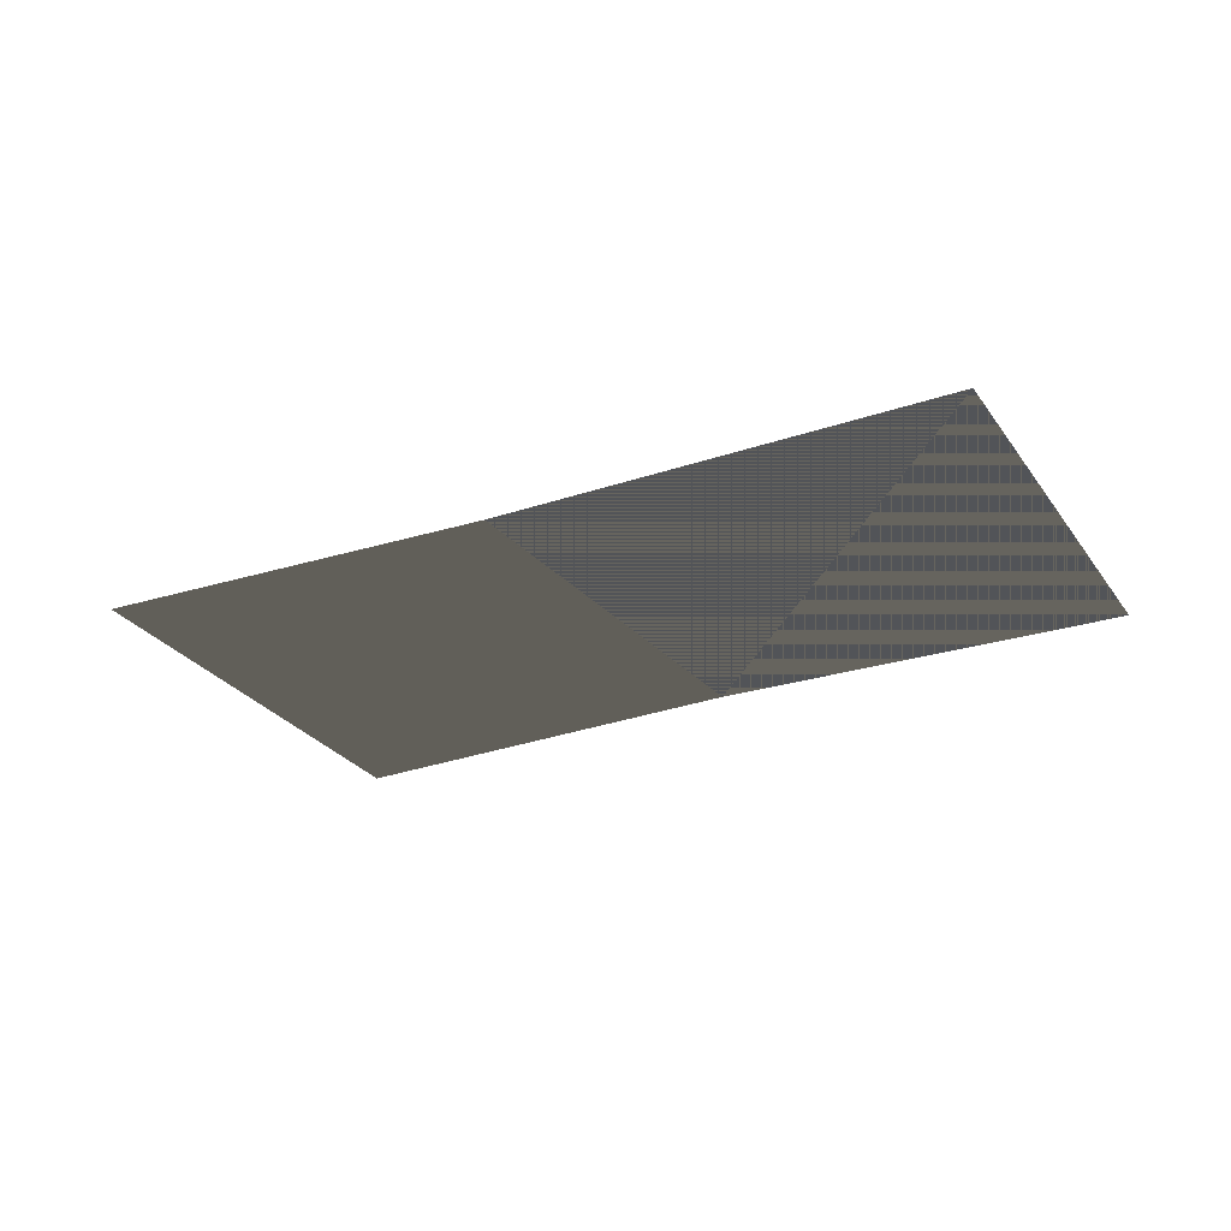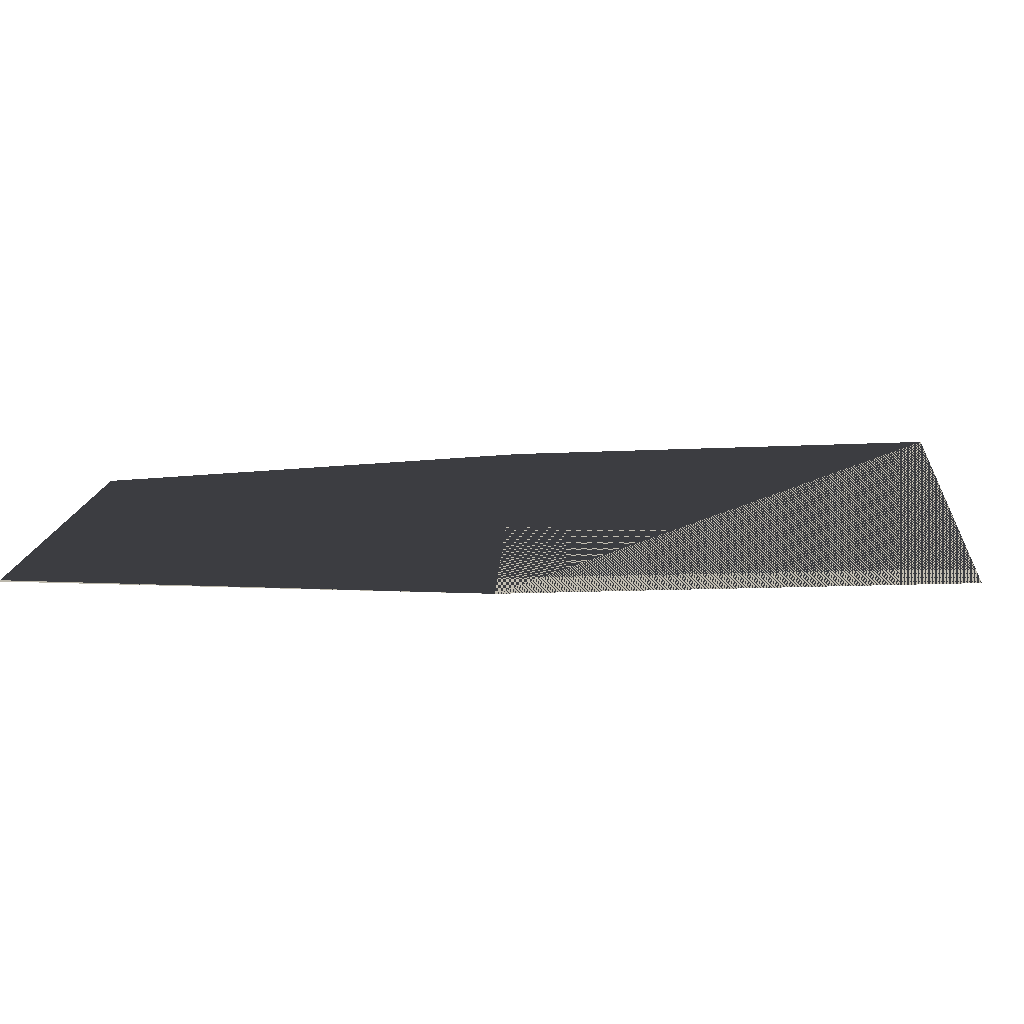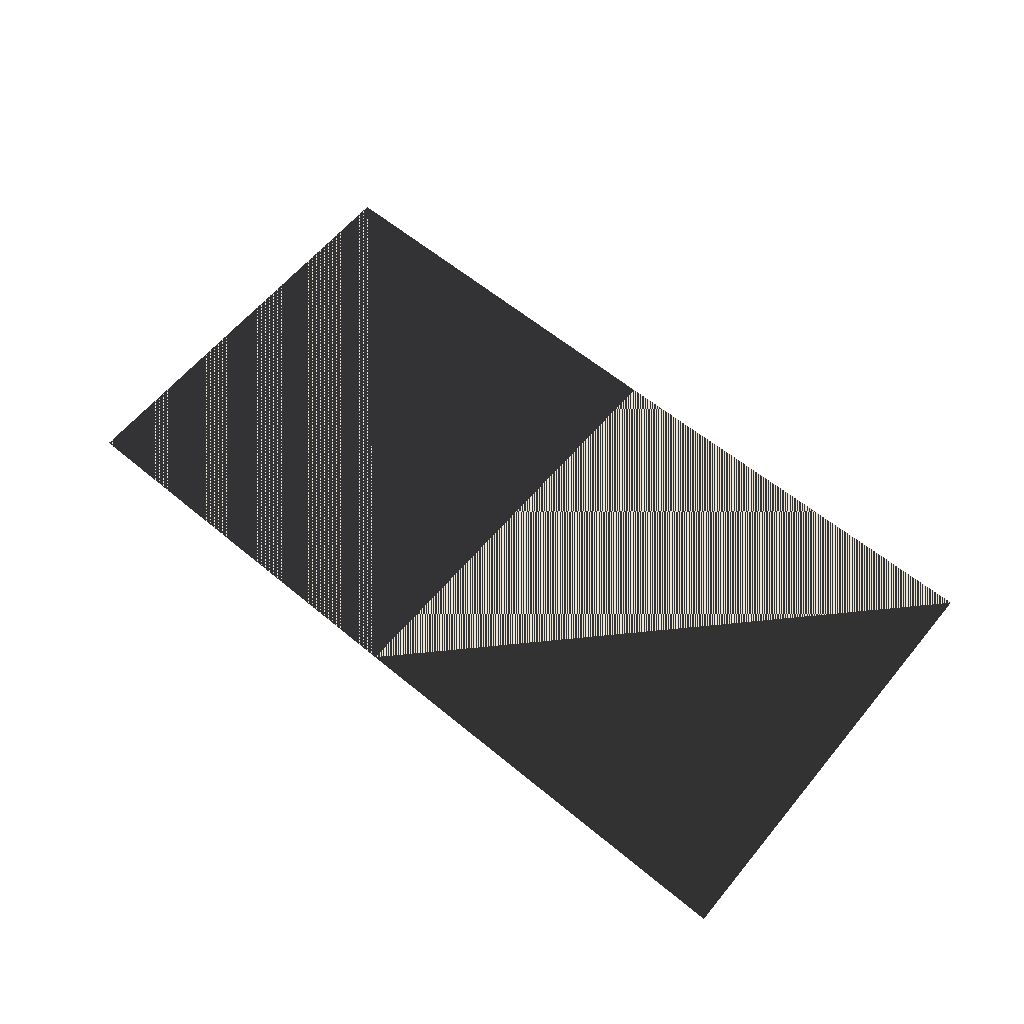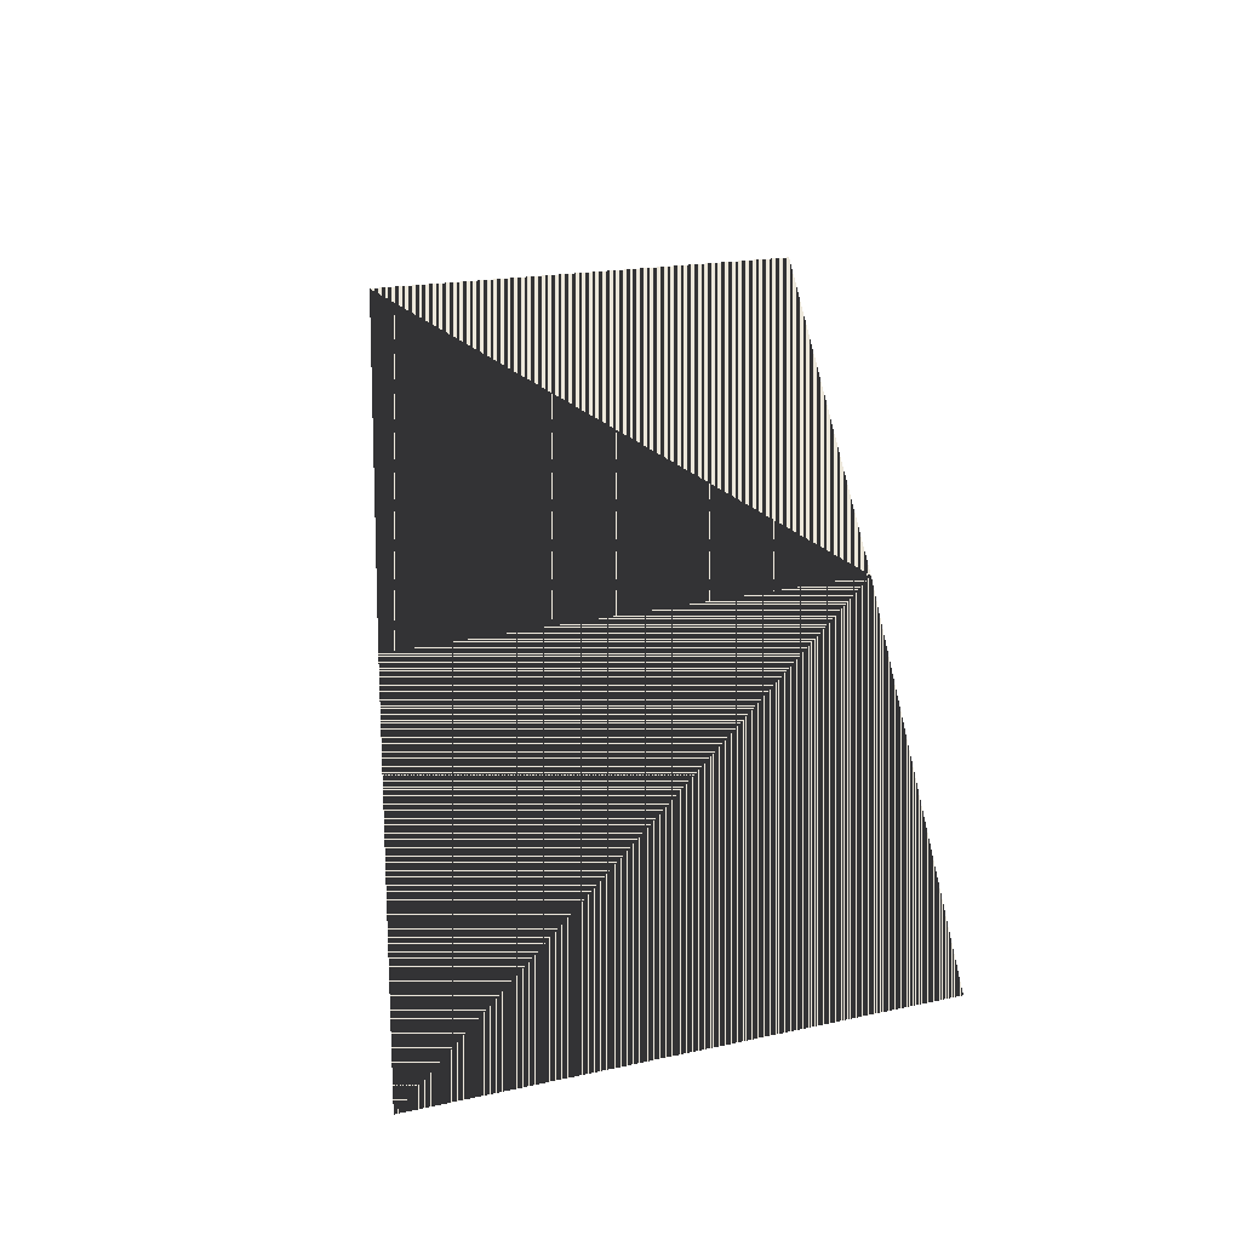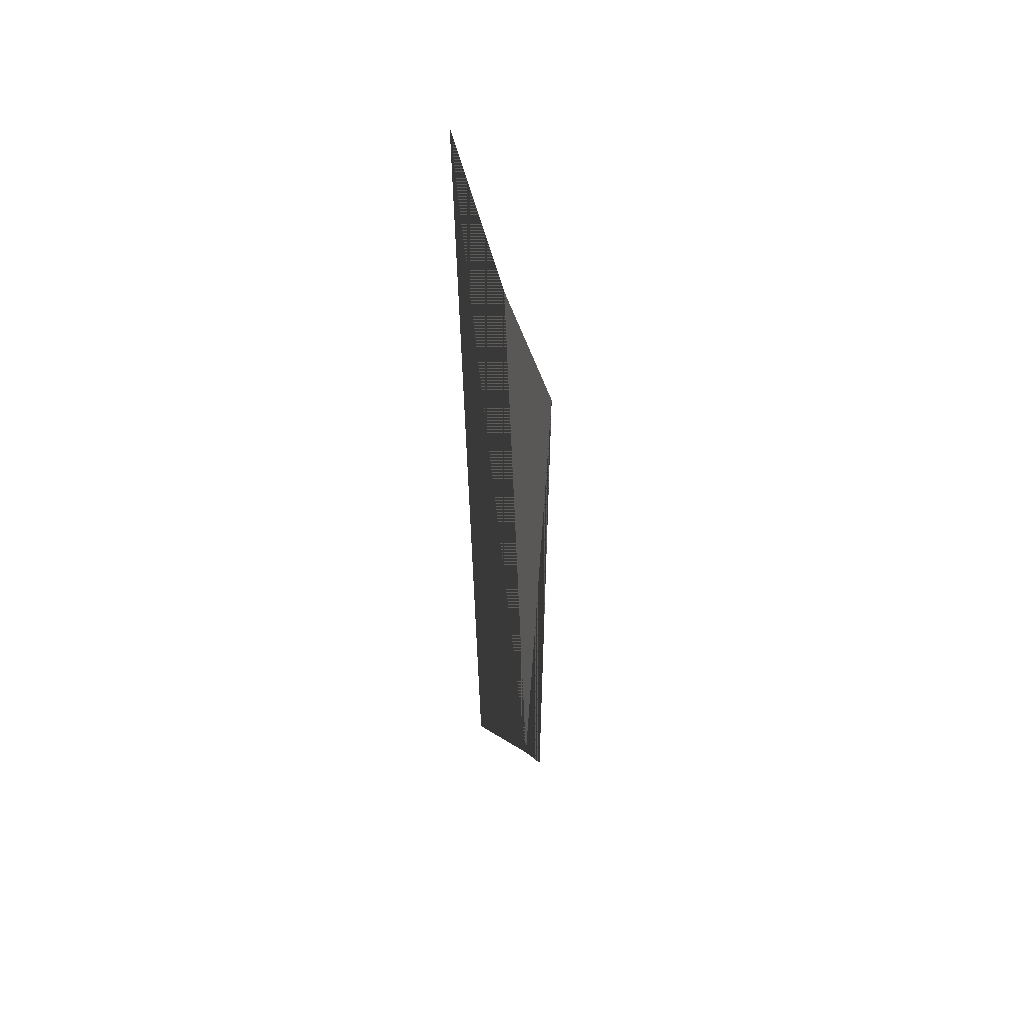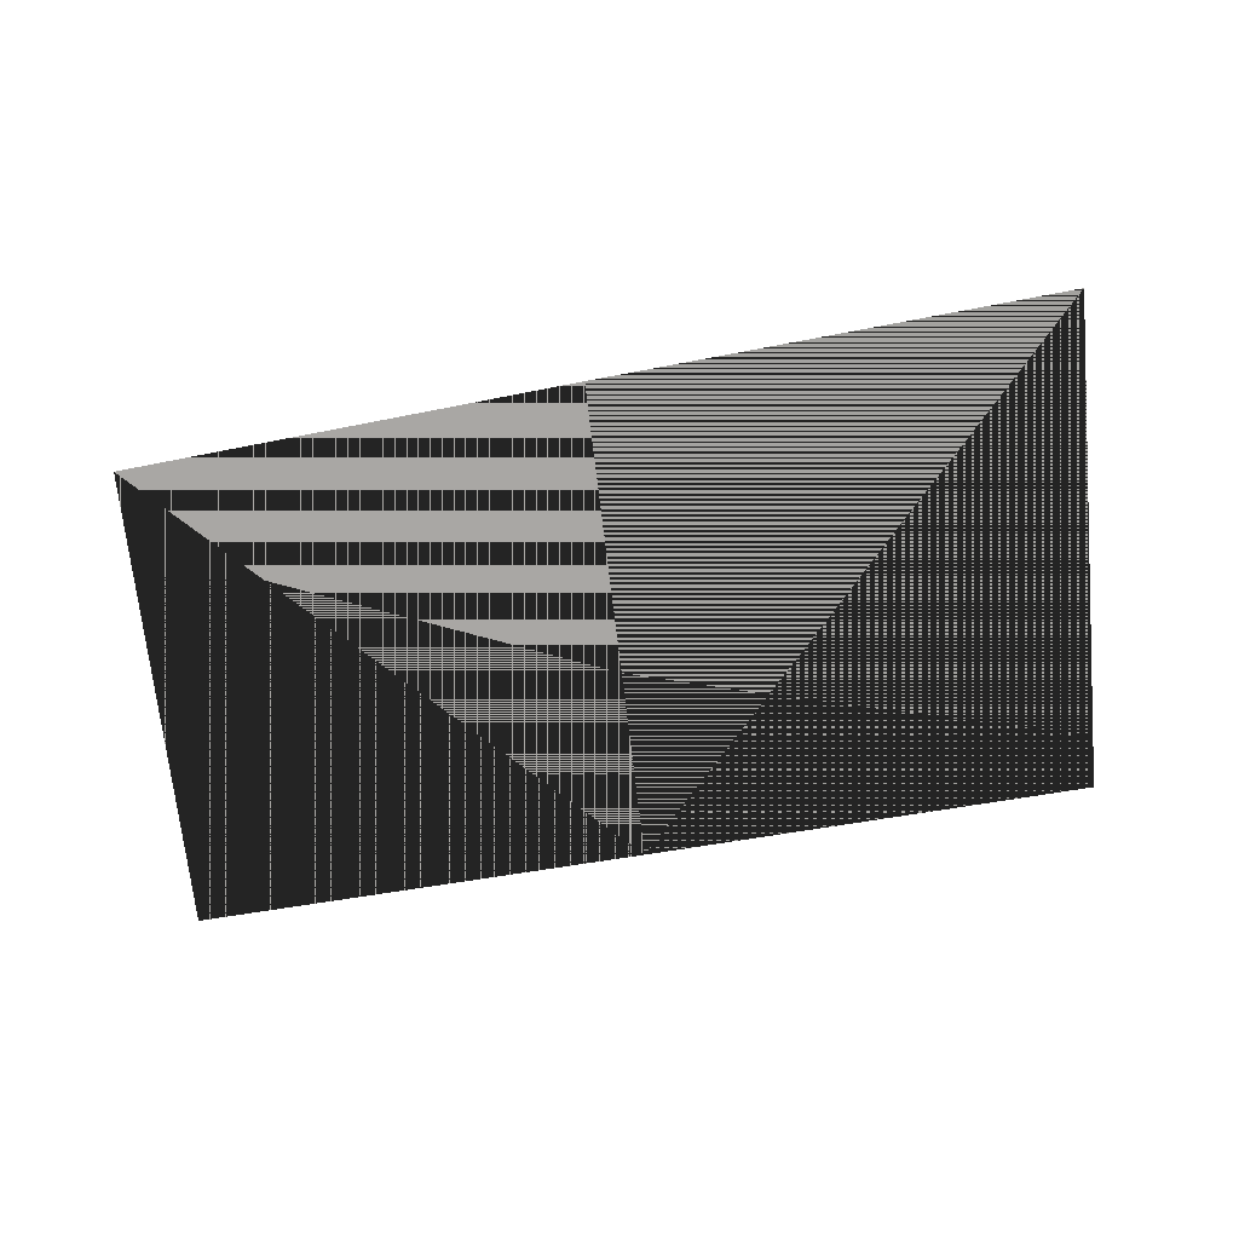
<metadata>
{"format":"obj","ext":"obj","renderer":"f3d","projection":"perspective","resolution":1024,"background":"white","views":[{"elev":-26.8,"azim":31.0,"up":"+Y"},{"elev":-75.4,"azim":-1.6,"up":"+Z"},{"elev":58.5,"azim":-138.9,"up":"+Y"},{"elev":51.8,"azim":83.1,"up":"+Y"},{"elev":-8.9,"azim":92.3,"up":"+Z"},{"elev":-75.7,"azim":9.4,"up":"+Y"}]}
</metadata>
<code>
v 0 -0.7373 6.973
v 0.4211 -0.7572 6.979
v 0.4579 -0.7807 7.439
v 0.0198 -0.7577 7.426
v 0 -0.7373 6.973
v 0.0198 -0.7577 7.426
v -0.4171 -0.7196 7.41
v -0.4291 -0.7356 6.976
f 1 2 3
f 1 3 4
f 5 6 7
f 5 7 8
f 3 2 1
f 4 3 1
f 7 6 5
f 8 7 5

</code>
